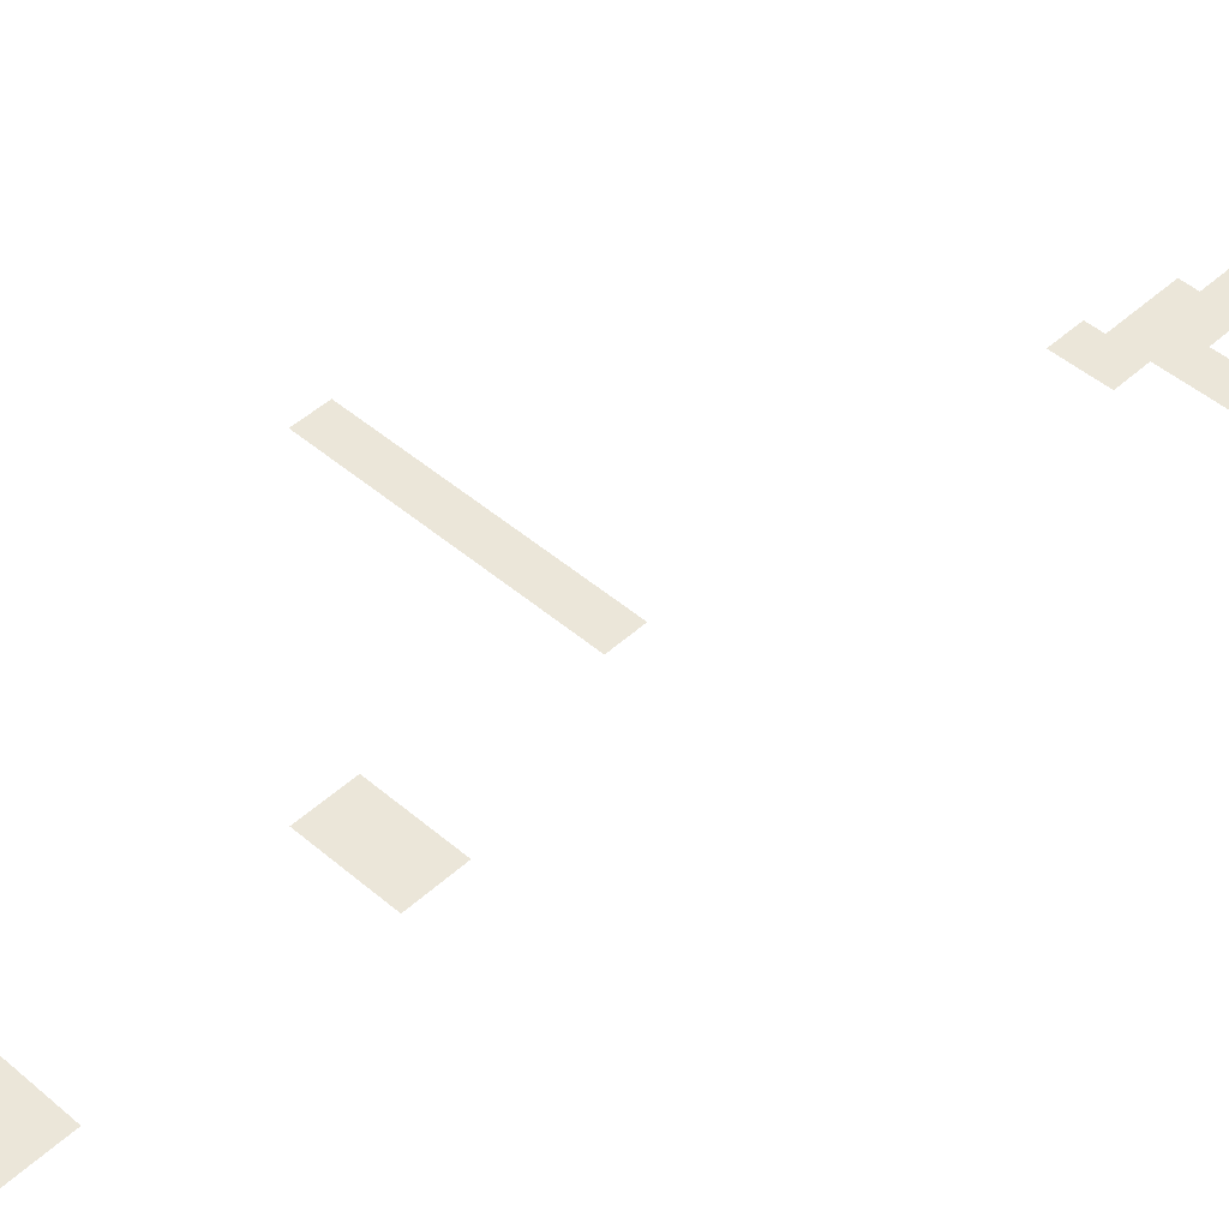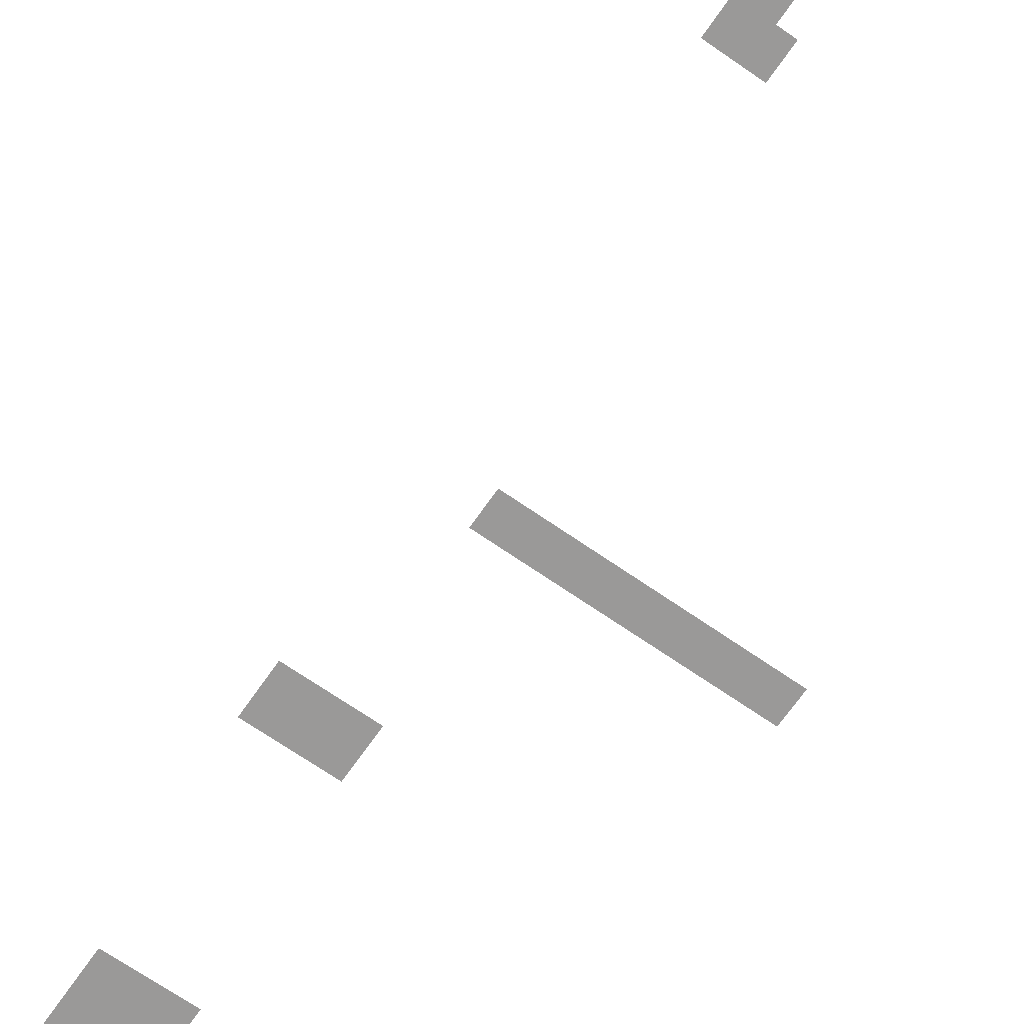
<metadata>
{"format":"obj","ext":"obj","renderer":"f3d","projection":"perspective","resolution":1024,"background":"white","views":[{"elev":47.1,"azim":44.1,"up":"+Z"},{"elev":-69.1,"azim":145.2,"up":"+Z"}]}
</metadata>
<code>
v -28 -63 0
v -29 -63 0
v -29 -62 0
v -28 -62 0
v -27 -63 0
v -28 -63 0
v -28 -62 0
v -27 -62 0
v -26 -63 0
v -27 -63 0
v -27 -62 0
v -26 -62 0
v -25 -63 0
v -26 -63 0
v -26 -62 0
v -25 -62 0
v -24 -63 0
v -25 -63 0
v -25 -62 0
v -24 -62 0
v -23 -63 0
v -24 -63 0
v -24 -62 0
v -23 -62 0
v -22 -63 0
v -23 -63 0
v -23 -62 0
v -22 -62 0
v -35 -62 0
v -36 -62 0
v -36 -61 0
v -35 -61 0
v -34 -62 0
v -35 -62 0
v -35 -61 0
v -34 -61 0
v -28 -62 0
v -29 -62 0
v -29 -61 0
v -28 -61 0
v -27 -62 0
v -28 -62 0
v -28 -61 0
v -27 -61 0
v -26 -62 0
v -27 -62 0
v -27 -61 0
v -26 -61 0
v -25 -62 0
v -26 -62 0
v -26 -61 0
v -25 -61 0
v -24 -62 0
v -25 -62 0
v -25 -61 0
v -24 -61 0
v -23 -62 0
v -24 -62 0
v -24 -61 0
v -23 -61 0
v -22 -62 0
v -23 -62 0
v -23 -61 0
v -22 -61 0
v -35 -61 0
v -36 -61 0
v -36 -60 0
v -35 -60 0
v -34 -61 0
v -35 -61 0
v -35 -60 0
v -34 -60 0
v -28 -61 0
v -29 -61 0
v -29 -60 0
v -28 -60 0
v -27 -61 0
v -28 -61 0
v -28 -60 0
v -27 -60 0
v -26 -61 0
v -27 -61 0
v -27 -60 0
v -26 -60 0
v -25 -61 0
v -26 -61 0
v -26 -60 0
v -25 -60 0
v -24 -61 0
v -25 -61 0
v -25 -60 0
v -24 -60 0
v -23 -61 0
v -24 -61 0
v -24 -60 0
v -23 -60 0
v -22 -61 0
v -23 -61 0
v -23 -60 0
v -22 -60 0
v -28 -60 0
v -29 -60 0
v -29 -59 0
v -28 -59 0
v -27 -60 0
v -28 -60 0
v -28 -59 0
v -27 -59 0
v -26 -60 0
v -27 -60 0
v -27 -59 0
v -26 -59 0
v -25 -60 0
v -26 -60 0
v -26 -59 0
v -25 -59 0
v -24 -60 0
v -25 -60 0
v -25 -59 0
v -24 -59 0
v -23 -60 0
v -24 -60 0
v -24 -59 0
v -23 -59 0
v -22 -60 0
v -23 -60 0
v -23 -59 0
v -22 -59 0
v -28 -59 0
v -29 -59 0
v -29 -58 0
v -28 -58 0
v -27 -59 0
v -28 -59 0
v -28 -58 0
v -27 -58 0
v -26 -59 0
v -27 -59 0
v -27 -58 0
v -26 -58 0
v -25 -59 0
v -26 -59 0
v -26 -58 0
v -25 -58 0
v -24 -59 0
v -25 -59 0
v -25 -58 0
v -24 -58 0
v -23 -59 0
v -24 -59 0
v -24 -58 0
v -23 -58 0
v -22 -59 0
v -23 -59 0
v -23 -58 0
v -22 -58 0
v -26 -58 0
v -27 -58 0
v -27 -57 0
v -26 -57 0
v -25 -58 0
v -26 -58 0
v -26 -57 0
v -25 -57 0
v -24 -58 0
v -25 -58 0
v -25 -57 0
v -24 -57 0
v -23 -58 0
v -24 -58 0
v -24 -57 0
v -23 -57 0
v -22 -58 0
v -23 -58 0
v -23 -57 0
v -22 -57 0
v -25 -45 0
v -26 -45 0
v -26 -44 0
v -25 -44 0
v -24 -45 0
v -25 -45 0
v -25 -44 0
v -24 -44 0
v -23 -45 0
v -24 -45 0
v -24 -44 0
v -23 -44 0
v -22 -45 0
v -23 -45 0
v -23 -44 0
v -22 -44 0
v -21 -45 0
v -22 -45 0
v -22 -44 0
v -21 -44 0
v -25 -44 0
v -26 -44 0
v -26 -43 0
v -25 -43 0
v -24 -44 0
v -25 -44 0
v -25 -43 0
v -24 -43 0
v -23 -44 0
v -24 -44 0
v -24 -43 0
v -23 -43 0
v -22 -44 0
v -23 -44 0
v -23 -43 0
v -22 -43 0
v -21 -44 0
v -22 -44 0
v -22 -43 0
v -21 -43 0
v -25 -43 0
v -26 -43 0
v -26 -42 0
v -25 -42 0
v -24 -43 0
v -25 -43 0
v -25 -42 0
v -24 -42 0
v -23 -43 0
v -24 -43 0
v -24 -42 0
v -23 -42 0
v -22 -43 0
v -23 -43 0
v -23 -42 0
v -22 -42 0
v -21 -43 0
v -22 -43 0
v -22 -42 0
v -21 -42 0
v -38 -33 0
v -39 -33 0
v -39 -32 0
v -38 -32 0
v -37 -33 0
v -38 -33 0
v -38 -32 0
v -37 -32 0
v -36 -33 0
v -37 -33 0
v -37 -32 0
v -36 -32 0
v -35 -33 0
v -36 -33 0
v -36 -32 0
v -35 -32 0
v -34 -33 0
v -35 -33 0
v -35 -32 0
v -34 -32 0
v -33 -33 0
v -34 -33 0
v -34 -32 0
v -33 -32 0
v -32 -33 0
v -33 -33 0
v -33 -32 0
v -32 -32 0
v -31 -33 0
v -32 -33 0
v -32 -32 0
v -31 -32 0
v -30 -33 0
v -31 -33 0
v -31 -32 0
v -30 -32 0
v -29 -33 0
v -30 -33 0
v -30 -32 0
v -29 -32 0
v -28 -33 0
v -29 -33 0
v -29 -32 0
v -28 -32 0
v -27 -33 0
v -28 -33 0
v -28 -32 0
v -27 -32 0
v -26 -33 0
v -27 -33 0
v -27 -32 0
v -26 -32 0
v -25 -33 0
v -26 -33 0
v -26 -32 0
v -25 -32 0
v -24 -33 0
v -25 -33 0
v -25 -32 0
v -24 -32 0
v -38 -32 0
v -39 -32 0
v -39 -31 0
v -38 -31 0
v -37 -32 0
v -38 -32 0
v -38 -31 0
v -37 -31 0
v -36 -32 0
v -37 -32 0
v -37 -31 0
v -36 -31 0
v -35 -32 0
v -36 -32 0
v -36 -31 0
v -35 -31 0
v -34 -32 0
v -35 -32 0
v -35 -31 0
v -34 -31 0
v -33 -32 0
v -34 -32 0
v -34 -31 0
v -33 -31 0
v -32 -32 0
v -33 -32 0
v -33 -31 0
v -32 -31 0
v -31 -32 0
v -32 -32 0
v -32 -31 0
v -31 -31 0
v -30 -32 0
v -31 -32 0
v -31 -31 0
v -30 -31 0
v -29 -32 0
v -30 -32 0
v -30 -31 0
v -29 -31 0
v -28 -32 0
v -29 -32 0
v -29 -31 0
v -28 -31 0
v -27 -32 0
v -28 -32 0
v -28 -31 0
v -27 -31 0
v -26 -32 0
v -27 -32 0
v -27 -31 0
v -26 -31 0
v -25 -32 0
v -26 -32 0
v -26 -31 0
v -25 -31 0
v -24 -32 0
v -25 -32 0
v -25 -31 0
v -24 -31 0
v -22 -12 0
v -23 -12 0
v -23 -11 0
v -22 -11 0
v -21 -12 0
v -22 -12 0
v -22 -11 0
v -21 -11 0
v -20 -12 0
v -21 -12 0
v -21 -11 0
v -20 -11 0
v -22 -11 0
v -23 -11 0
v -23 -10 0
v -22 -10 0
v -21 -11 0
v -22 -11 0
v -22 -10 0
v -21 -10 0
v -20 -11 0
v -21 -11 0
v -21 -10 0
v -20 -10 0
v -21 -10 0
v -22 -10 0
v -22 -9 0
v -21 -9 0
v -20 -10 0
v -21 -10 0
v -21 -9 0
v -20 -9 0
v -19 -10 0
v -20 -10 0
v -20 -9 0
v -19 -9 0
v -18 -10 0
v -19 -10 0
v -19 -9 0
v -18 -9 0
v -17 -10 0
v -18 -10 0
v -18 -9 0
v -17 -9 0
v -16 -10 0
v -17 -10 0
v -17 -9 0
v -16 -9 0
v -15 -10 0
v -16 -10 0
v -16 -9 0
v -15 -9 0
v -14 -10 0
v -15 -10 0
v -15 -9 0
v -14 -9 0
v -13 -10 0
v -14 -10 0
v -14 -9 0
v -13 -9 0
v -12 -10 0
v -13 -10 0
v -13 -9 0
v -12 -9 0
v -11 -10 0
v -12 -10 0
v -12 -9 0
v -11 -9 0
v -21 -9 0
v -22 -9 0
v -22 -8 0
v -21 -8 0
v -20 -9 0
v -21 -9 0
v -21 -8 0
v -20 -8 0
v -19 -9 0
v -20 -9 0
v -20 -8 0
v -19 -8 0
v -18 -9 0
v -19 -9 0
v -19 -8 0
v -18 -8 0
v -17 -9 0
v -18 -9 0
v -18 -8 0
v -17 -8 0
v -16 -9 0
v -17 -9 0
v -17 -8 0
v -16 -8 0
v -15 -9 0
v -16 -9 0
v -16 -8 0
v -15 -8 0
v -14 -9 0
v -15 -9 0
v -15 -8 0
v -14 -8 0
v -13 -9 0
v -14 -9 0
v -14 -8 0
v -13 -8 0
v -12 -9 0
v -13 -9 0
v -13 -8 0
v -12 -8 0
v -11 -9 0
v -12 -9 0
v -12 -8 0
v -11 -8 0
v -21 -8 0
v -22 -8 0
v -22 -7 0
v -21 -7 0
v -20 -8 0
v -21 -8 0
v -21 -7 0
v -20 -7 0
v -19 -8 0
v -20 -8 0
v -20 -7 0
v -19 -7 0
v -21 -7 0
v -22 -7 0
v -22 -6 0
v -21 -6 0
v -20 -7 0
v -21 -7 0
v -21 -6 0
v -20 -6 0
v -19 -7 0
v -20 -7 0
v -20 -6 0
v -19 -6 0
v -20 -6 0
v -21 -6 0
v -21 -5 0
v -20 -5 0
v -19 -6 0
v -20 -6 0
v -20 -5 0
v -19 -5 0
v -18 -6 0
v -19 -6 0
v -19 -5 0
v -18 -5 0
v -20 -5 0
v -21 -5 0
v -21 -4 0
v -20 -4 0
v -19 -5 0
v -20 -5 0
v -20 -4 0
v -19 -4 0
v -18 -5 0
v -19 -5 0
v -19 -4 0
v -18 -4 0
v -19 -4 0
v -20 -4 0
v -20 -3 0
v -19 -3 0
v -18 -4 0
v -19 -4 0
v -19 -3 0
v -18 -3 0
v -19 -3 0
v -20 -3 0
v -20 -2 0
v -19 -2 0
v -18 -3 0
v -19 -3 0
v -19 -2 0
v -18 -2 0
v -19 -2 0
v -20 -2 0
v -20 -1 0
v -19 -1 0
v -18 -2 0
v -19 -2 0
v -19 -1 0
v -18 -1 0
v -19 -1 0
v -20 -1 0
v -20 0 0
v -19 0 0
v -18 -1 0
v -19 -1 0
v -19 0 0
v -18 0 0
g Nivel2_mesh_0006
f 1 2 3 4
f 5 6 7 8
f 9 10 11 12
f 13 14 15 16
f 17 18 19 20
f 21 22 23 24
f 25 26 27 28
f 29 30 31 32
f 33 34 35 36
f 37 38 39 40
f 41 42 43 44
f 45 46 47 48
f 49 50 51 52
f 53 54 55 56
f 57 58 59 60
f 61 62 63 64
f 65 66 67 68
f 69 70 71 72
f 73 74 75 76
f 77 78 79 80
f 81 82 83 84
f 85 86 87 88
f 89 90 91 92
f 93 94 95 96
f 97 98 99 100
f 101 102 103 104
f 105 106 107 108
f 109 110 111 112
f 113 114 115 116
f 117 118 119 120
f 121 122 123 124
f 125 126 127 128
f 129 130 131 132
f 133 134 135 136
f 137 138 139 140
f 141 142 143 144
f 145 146 147 148
f 149 150 151 152
f 153 154 155 156
f 157 158 159 160
f 161 162 163 164
f 165 166 167 168
f 169 170 171 172
f 173 174 175 176
f 177 178 179 180
f 181 182 183 184
f 185 186 187 188
f 189 190 191 192
f 193 194 195 196
f 197 198 199 200
f 201 202 203 204
f 205 206 207 208
f 209 210 211 212
f 213 214 215 216
f 217 218 219 220
f 221 222 223 224
f 225 226 227 228
f 229 230 231 232
f 233 234 235 236
f 237 238 239 240
f 241 242 243 244
f 245 246 247 248
f 249 250 251 252
f 253 254 255 256
f 257 258 259 260
f 261 262 263 264
f 265 266 267 268
f 269 270 271 272
f 273 274 275 276
f 277 278 279 280
f 281 282 283 284
f 285 286 287 288
f 289 290 291 292
f 293 294 295 296
f 297 298 299 300
f 301 302 303 304
f 305 306 307 308
f 309 310 311 312
f 313 314 315 316
f 317 318 319 320
f 321 322 323 324
f 325 326 327 328
f 329 330 331 332
f 333 334 335 336
f 337 338 339 340
f 341 342 343 344
f 345 346 347 348
f 349 350 351 352
f 353 354 355 356
f 357 358 359 360
f 361 362 363 364
f 365 366 367 368
f 369 370 371 372
f 373 374 375 376
f 377 378 379 380
f 381 382 383 384
f 385 386 387 388
f 389 390 391 392
f 393 394 395 396
f 397 398 399 400
f 401 402 403 404
f 405 406 407 408
f 409 410 411 412
f 413 414 415 416
f 417 418 419 420
f 421 422 423 424
f 425 426 427 428
f 429 430 431 432
f 433 434 435 436
f 437 438 439 440
f 441 442 443 444
f 445 446 447 448
f 449 450 451 452
f 453 454 455 456
f 457 458 459 460
f 461 462 463 464
f 465 466 467 468
f 469 470 471 472
f 473 474 475 476
f 477 478 479 480
f 481 482 483 484
f 485 486 487 488
f 489 490 491 492
f 493 494 495 496
f 497 498 499 500
f 501 502 503 504
f 505 506 507 508
f 509 510 511 512
f 513 514 515 516
f 517 518 519 520
f 521 522 523 524
f 525 526 527 528
f 529 530 531 532
f 533 534 535 536
f 537 538 539 540
f 541 542 543 544
f 545 546 547 548

</code>
